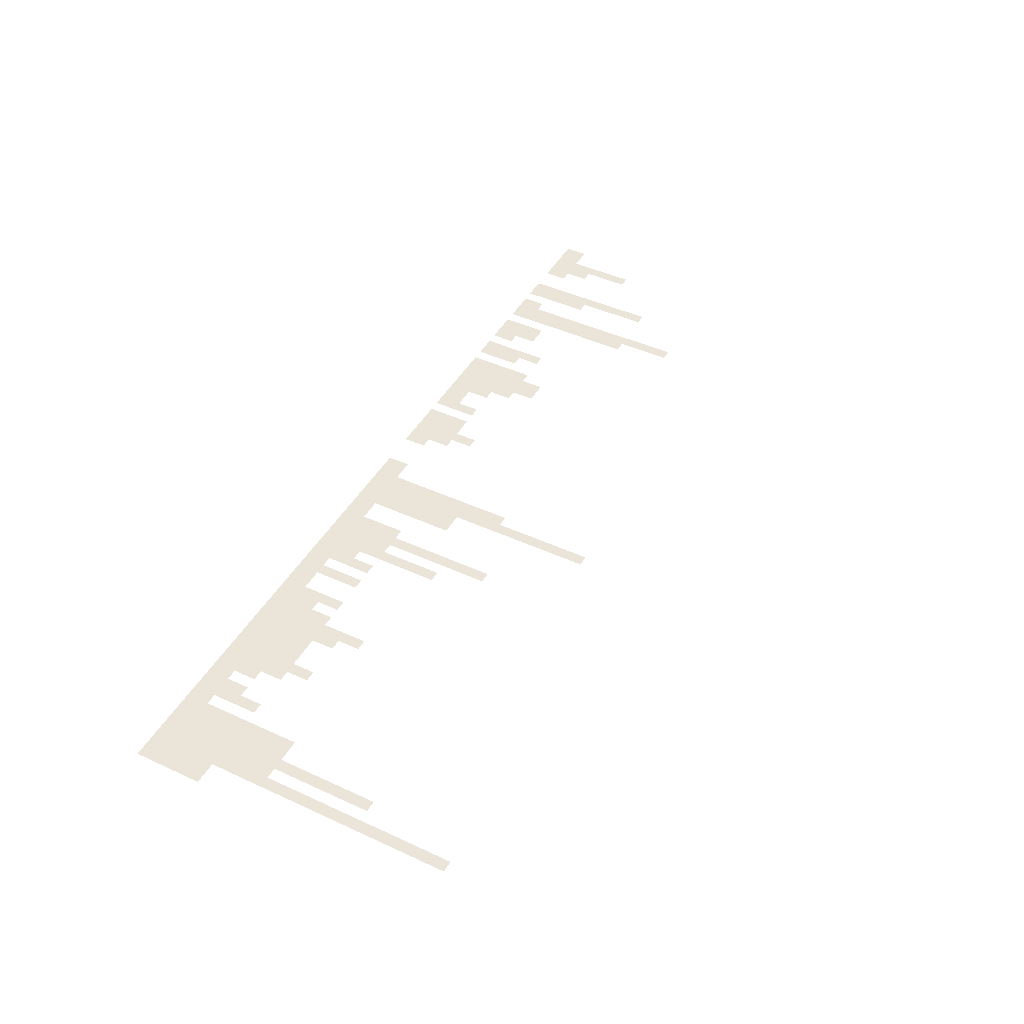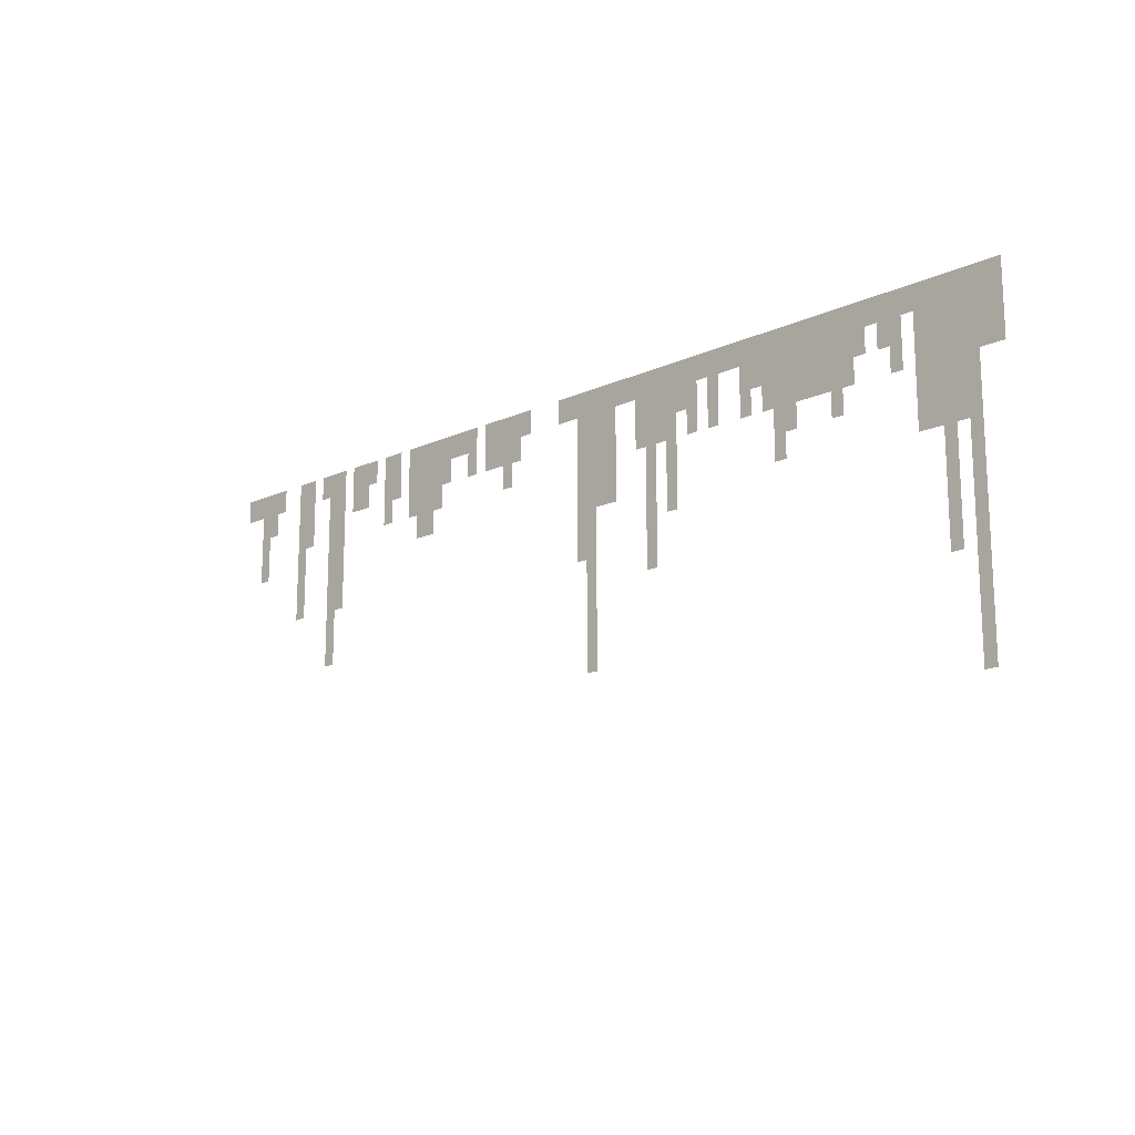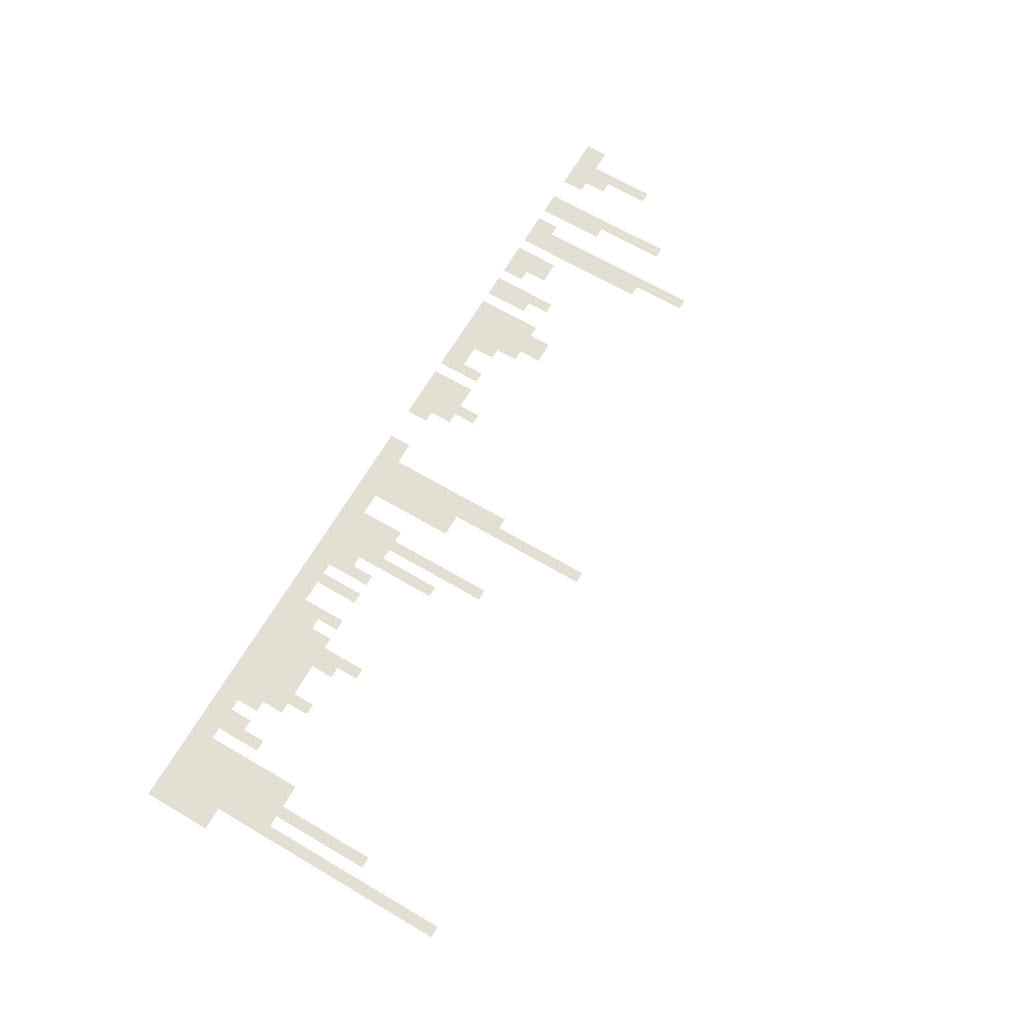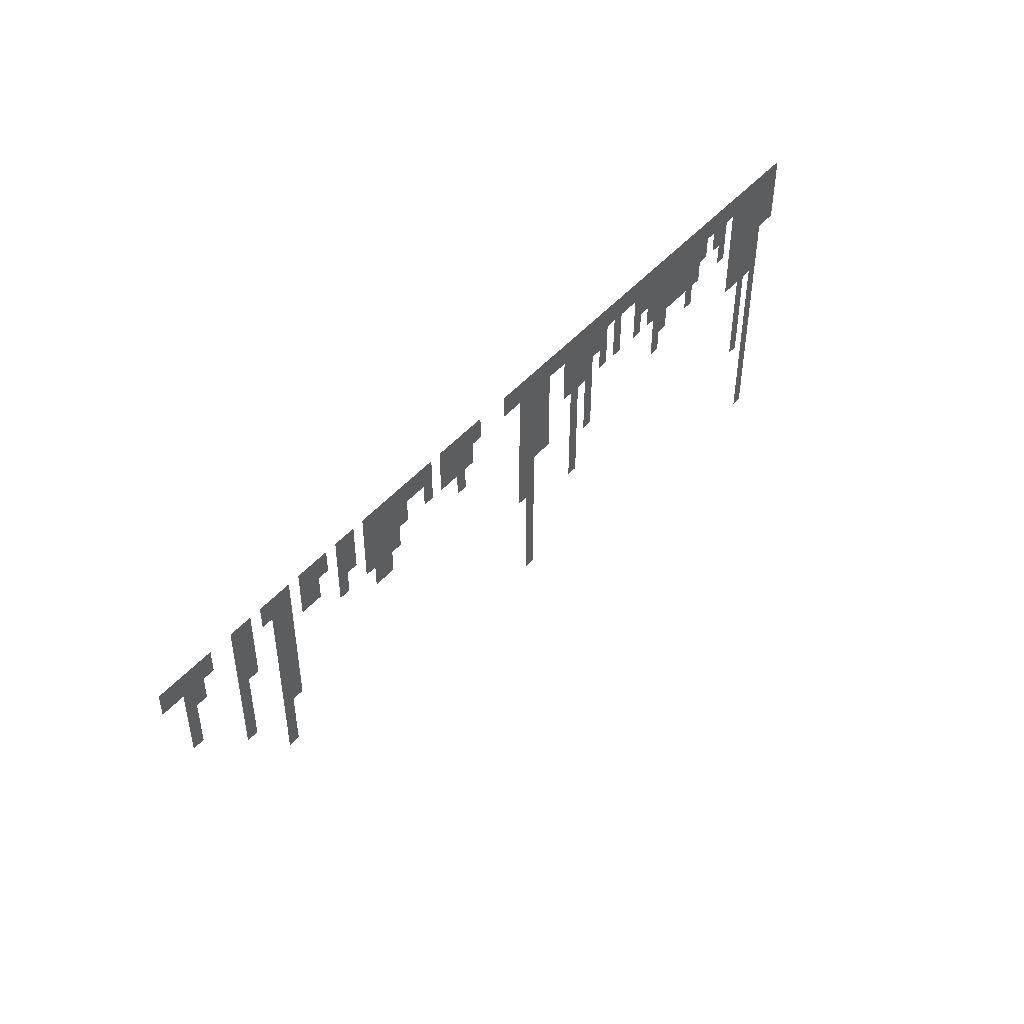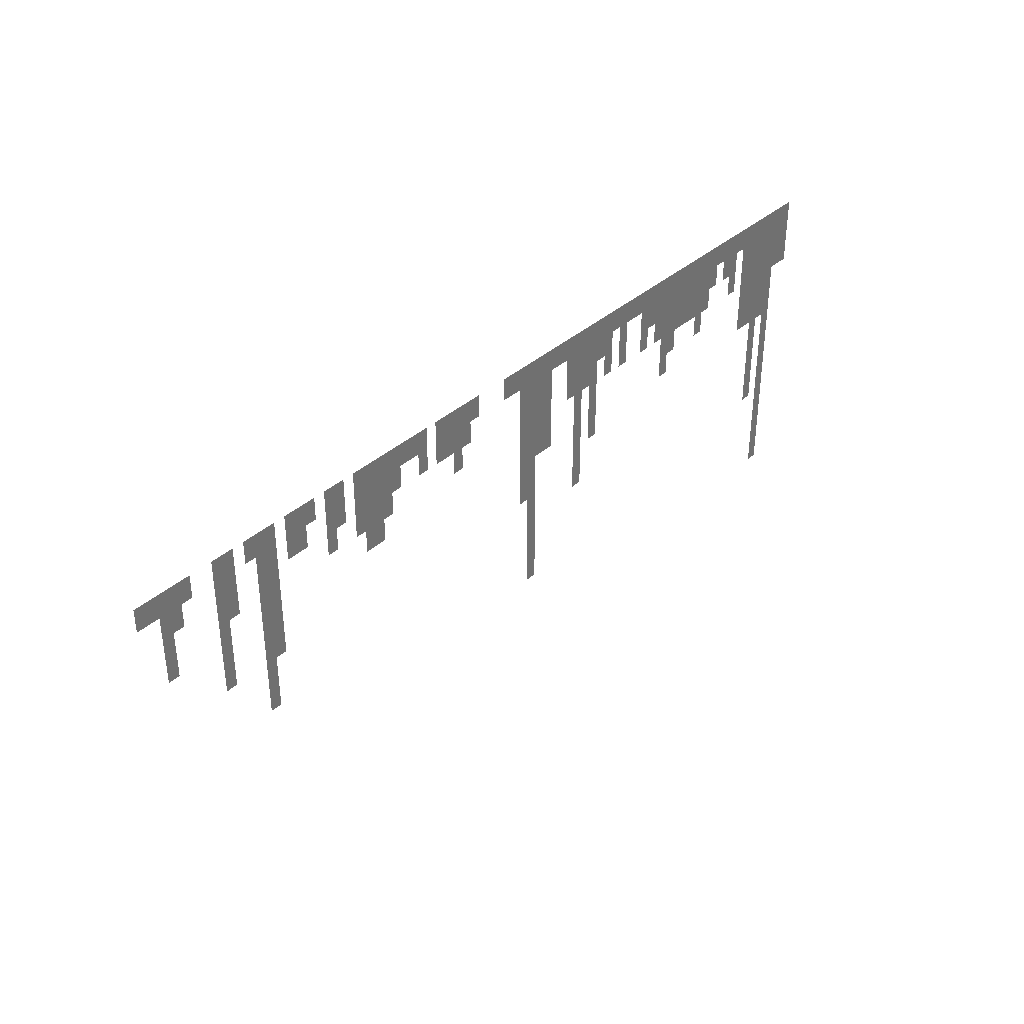
<metadata>
{"format":"obj","ext":"obj","renderer":"f3d","projection":"perspective","resolution":1024,"background":"white","views":[{"elev":45.0,"azim":-61.9,"up":"+Z"},{"elev":-16.2,"azim":-137.2,"up":"+Y"},{"elev":67.1,"azim":-59.6,"up":"+Z"},{"elev":46.2,"azim":128.1,"up":"+Y"},{"elev":37.1,"azim":131.2,"up":"+Y"}]}
</metadata>
<code>
g Plane001
v 1.45 1 0
v 1.5 0.7 0
v 1.45 0.7 0
v 1.55 1 0
v 1.55 0.3867 1.846e-08
v 1.5 0.3867 1.846e-08
v 0.9 1 0
v 0.95 0.8 0
v 0.9 0.8 0
v 1 1 0
v 1 0.7 0
v 0.95 0.7 0
v 0.25 0.7 0
v 0.3 0.8 0
v 0.3 0.7 0
v 0.25 0.8 0
v 0.4 1 0
v 0.4 0.8 0
v 0.2 0.9 0
v 0.15 1 0
v 0.15 0.9 0
v 0.2 0.8 0
v 0.65 0.8 0
v 0.7 0.7 0
v 0.65 0.7 0
v 0.85 1 0
v 0.8 0.7 0
v 0.7 0.6 0
v 0.8 0.6 0
v 0.85 0.7 0
v 0.6 0.9 0
v 0.45 1 0
v 0.5 0.9 0
v 0.45 0.8 0
v 0.5 0.8 0
v 0.6 0.8 0
v -0.1 0.9 0
v 0 1 0
v 0 0.9 0
v -2 1 0
v -0.3 0.9 0
v -0.4 0.9 0
v -0.7 0.9 0
v -0.75 0.9 0
v -0.8 0.9 0
v -0.9 0.9 0
v -1.45 0.9 0
v -1.5 0.9 0
v -1.6 0.9 0
v -1.65 0.9 0
v -1.9 0.7 0
v -2 0.7 0
v -1.8 0.4644 2.209e-08
v -1.85 0.4644 2.209e-08
v -1.85 -0.3828 9.495e-08
v -1.9 -0.3828 9.495e-08
v -1.75 0.4644 2.209e-08
v -1.75 0.02528 6.105e-08
v -1.8 0.02528 6.105e-08
v -1.65 0.4644 2.209e-08
v -1.55 0.8 0
v -1.55 0.7 0
v -1.6 0.7 0
v -1.5 0.8 0
v -1.4 0.8 0
v -1.45 0.8 0
v -1.3 0.7 0
v -1.35 0.7 0
v -1.4 0.7 0
v -1.3 0.6 0
v -1.35 0.6 0
v -1.15 0.7 0
v -1 0.8 0
v -1.05 0.7 0
v -1.1 0.6 0
v -1.15 0.6 0
v -1.05 0.5 0
v -1.1 0.5 0
v -1 0.7 0
v -0.95 0.8 0
v -0.9 0.7 0
v -0.95 0.7 0
v -0.75 0.7 0
v -0.8 0.7 0
v -0.65 0.7 0
v -0.7 0.7 0
v -0.65 0.8 0
v -0.6 0.8 0
v -0.5 0.7 0
v -0.55 0.7 0
v -0.55 0.423 2.884e-08
v -0.6 0.423 2.884e-08
v -0.45 0.7 0
v -0.45 0.2195 4.57e-08
v -0.5 0.2195 4.57e-08
v -0.4 0.7 0
v -0.2 0.5185 2.957e-08
v -0.3 0.5185 2.957e-08
v -0.15 0.3189 6.208e-08
v -0.15 -0.1223 1.177e-07
v -0.2 -0.1223 1.177e-07
v -0.1 0.3189 6.208e-08
v 1.1 0.8 0
v 1.2 1 0
v 1.2 0.8 0
v 1.1 0.9 0
v 1.05 1 0
v 1.05 0.9 0
v 1.35 0.9 0
v 1.4 1 0
v 1.4 0.9 0
v 1.25 1 0
v 1.25 0.3867 1.846e-08
v 1.3 0.3867 1.846e-08
v 1.35 0.1477 4.111e-08
v 1.3 0.1477 4.111e-08
v 1.8 0.9 0
v 1.9 1 0
v 1.9 0.9 0
v 1.8 1 0
v 1.75 0.8 0
v 1.7 0.9 0
v 1.65 1 0
v 1.65 0.9 0
v 1.7 0.8 0
v 1.8 0.6 0
v 1.75 0.6 0
g Plane001_0
f 3 2 1
f 1 2 4
f 4 2 5
f 2 6 5
f 9 8 7
f 7 8 10
f 10 8 11
f 8 12 11
f 15 14 13
f 13 14 16
f 14 17 16
f 18 17 14
f 17 19 16
f 20 19 17
f 21 19 20
f 19 22 16
f 25 24 23
f 24 26 23
f 27 26 24
f 28 27 24
f 29 27 28
f 30 26 27
f 26 31 23
f 32 31 26
f 33 31 32
f 34 33 32
f 35 33 34
f 31 36 23
f 39 38 37
f 38 40 37
f 40 41 37
f 42 41 40
f 43 42 40
f 44 43 40
f 45 44 40
f 46 45 40
f 47 46 40
f 48 47 40
f 49 48 40
f 50 49 40
f 51 50 40
f 52 51 40
f 53 50 51
f 54 53 51
f 55 54 51
f 56 55 51
f 57 50 53
f 58 57 53
f 59 58 53
f 60 50 57
f 61 48 49
f 62 61 49
f 63 62 49
f 64 48 61
f 66 65 47
f 65 67 47
f 68 67 65
f 69 68 65
f 70 67 68
f 71 70 68
f 67 72 47
f 72 46 47
f 73 46 72
f 74 73 72
f 75 74 72
f 76 75 72
f 77 74 75
f 78 77 75
f 79 73 74
f 80 46 73
f 81 46 80
f 82 81 80
f 84 83 45
f 83 44 45
f 86 85 43
f 85 87 43
f 87 88 43
f 88 42 43
f 89 42 88
f 90 89 88
f 91 90 88
f 92 91 88
f 93 42 89
f 94 93 89
f 95 94 89
f 96 42 93
f 98 97 41
f 41 97 37
f 97 99 37
f 100 99 97
f 101 100 97
f 99 102 37
f 105 104 103
f 103 104 106
f 104 107 106
f 107 108 106
f 111 110 109
f 110 112 109
f 112 113 109
f 113 114 109
f 114 115 109
f 116 115 114
f 119 118 117
f 118 120 117
f 120 121 117
f 122 121 120
f 123 122 120
f 124 122 123
f 125 121 122
f 121 126 117
f 127 126 121

</code>
